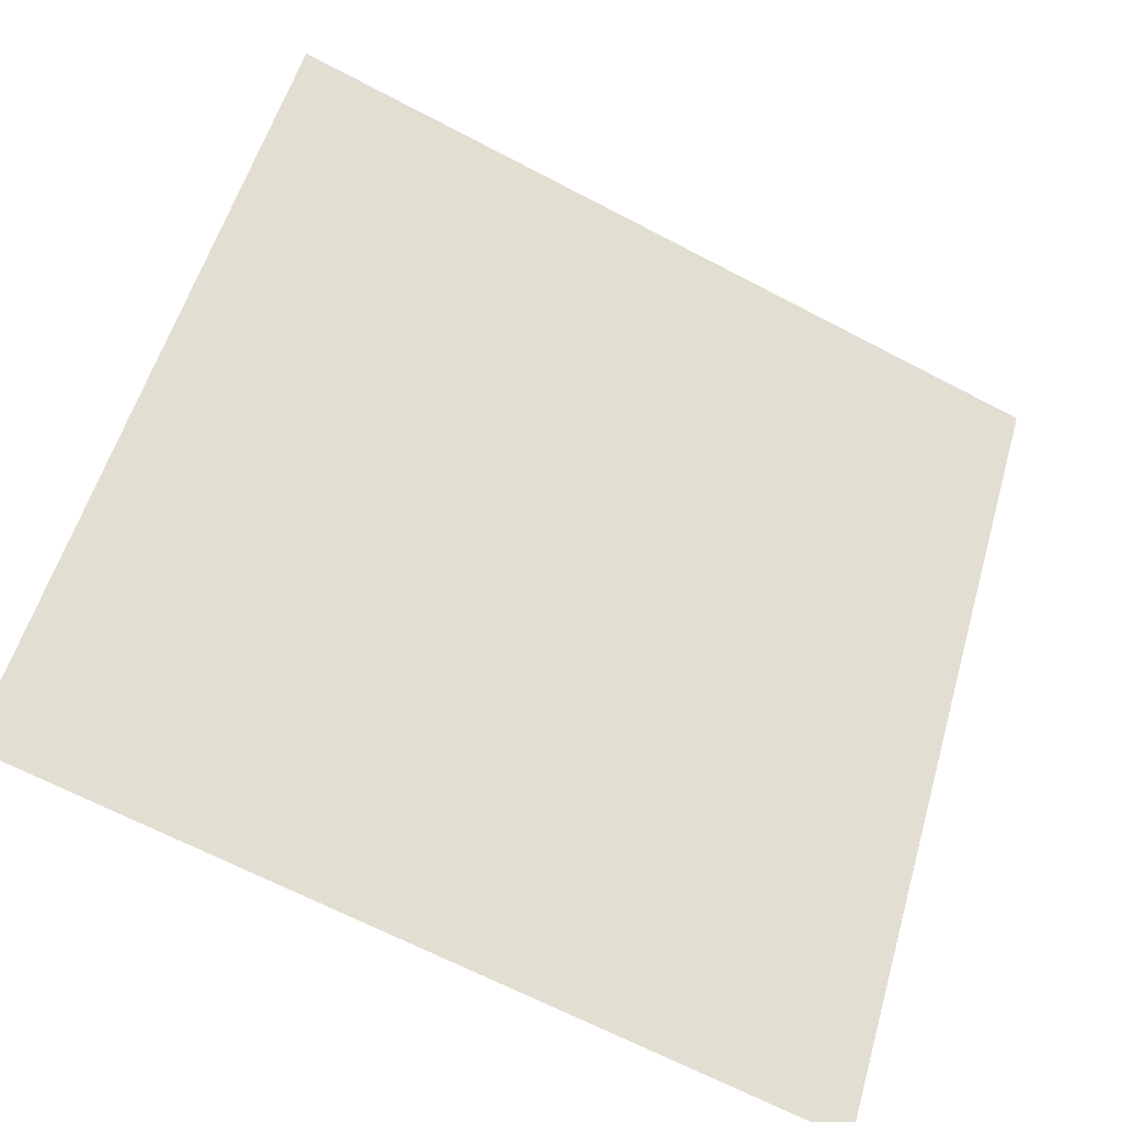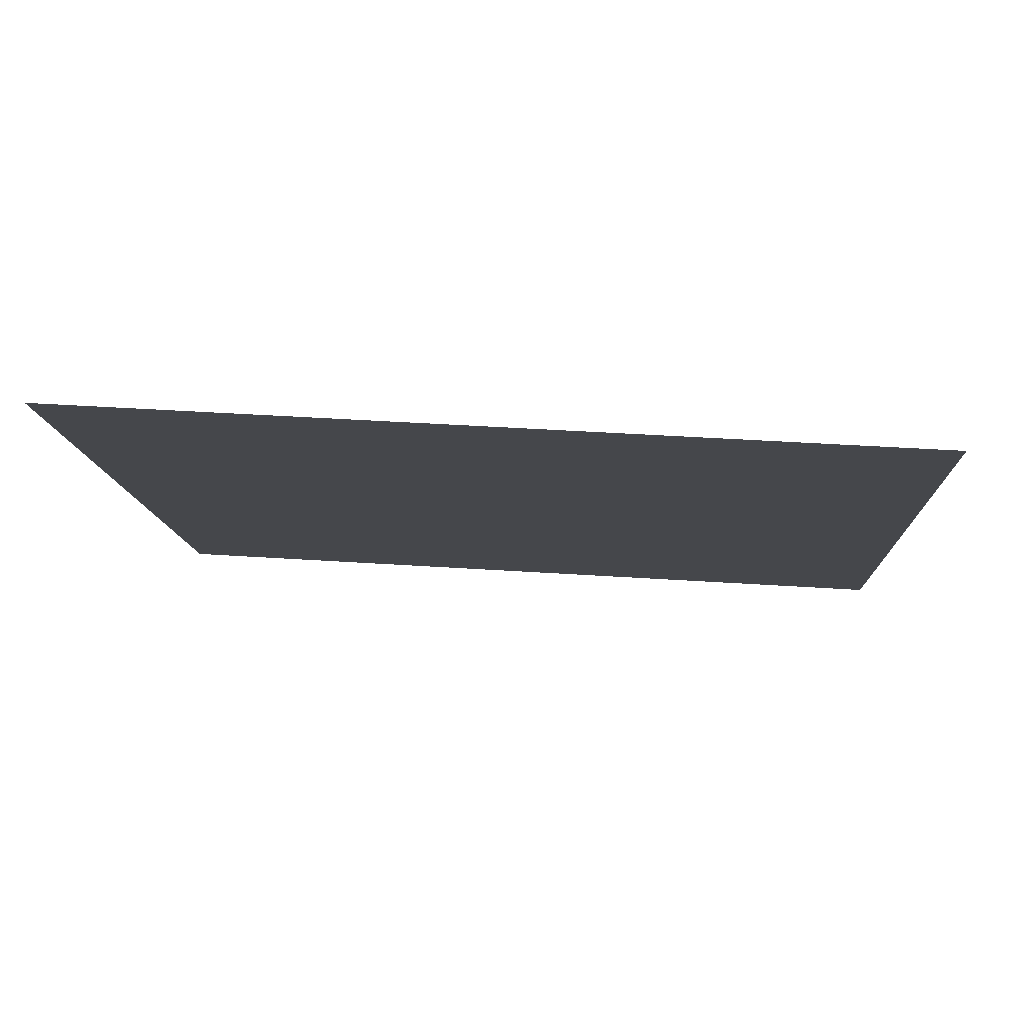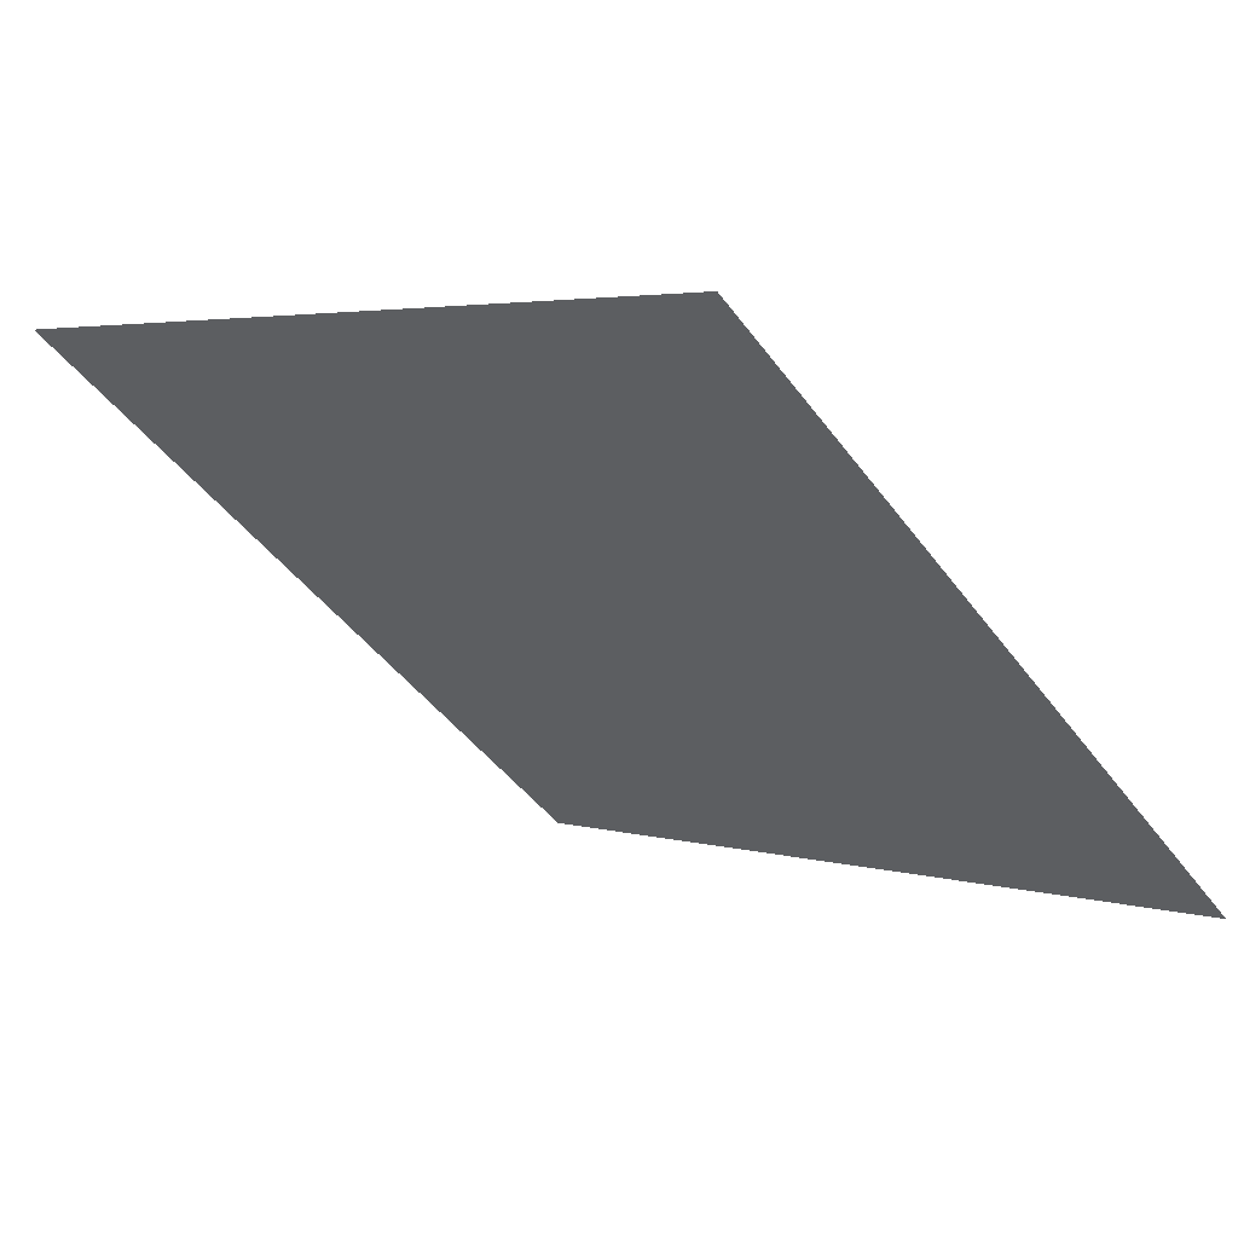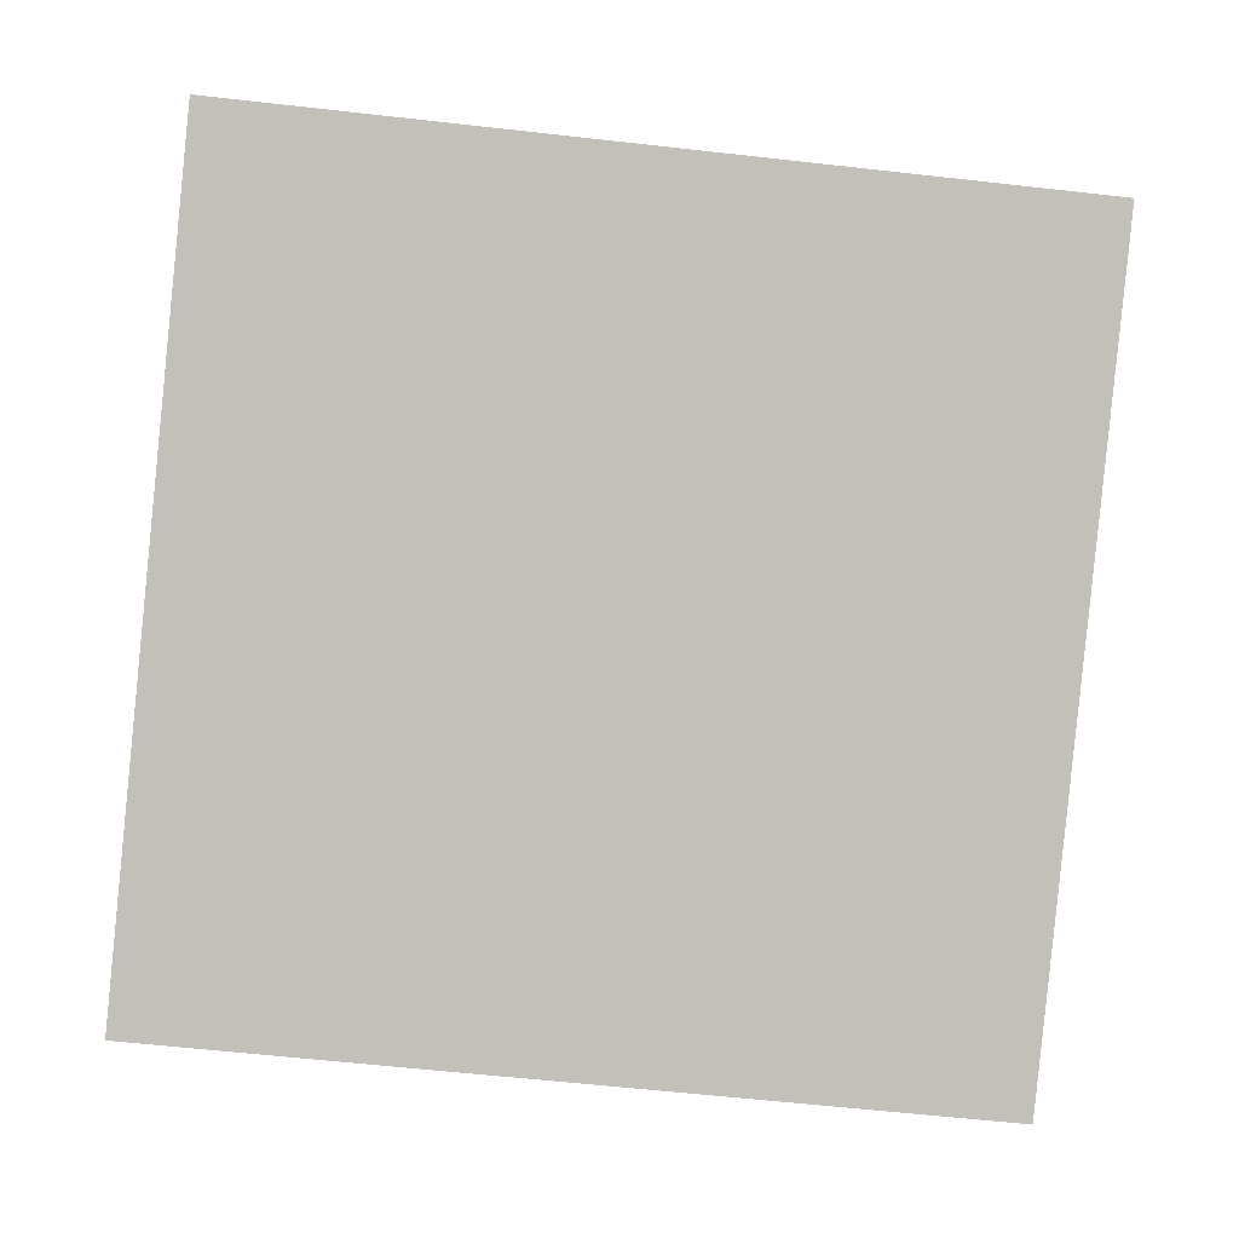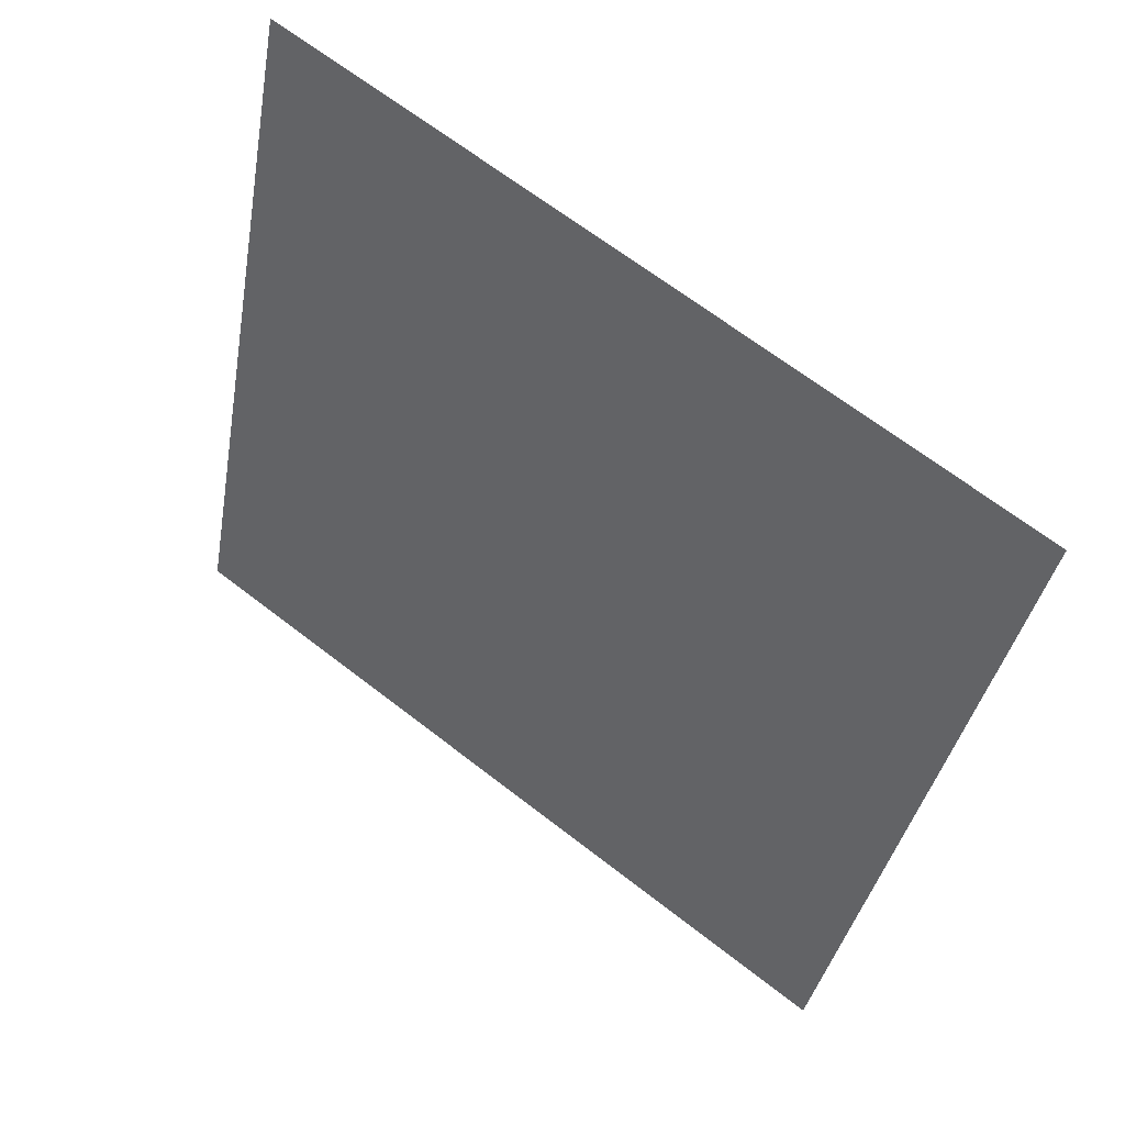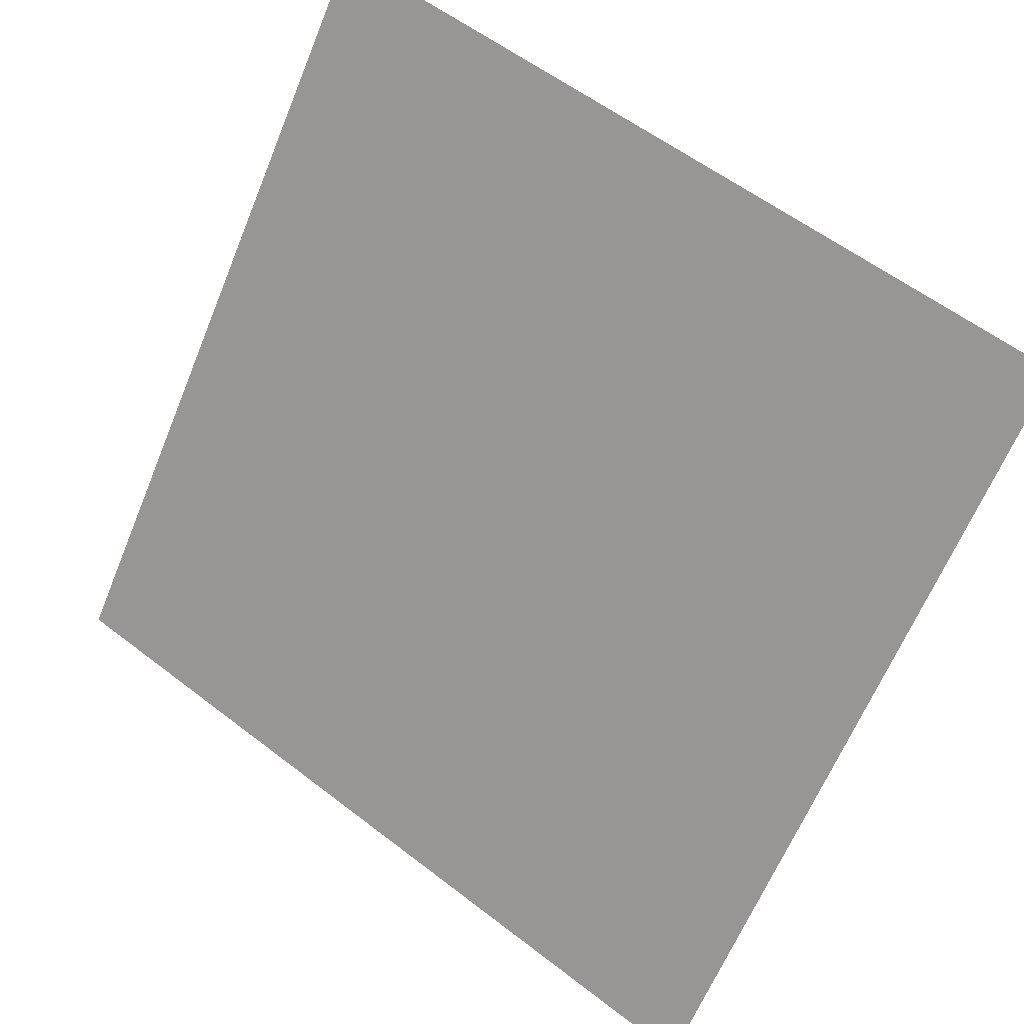
<metadata>
{"format":"obj","ext":"obj","renderer":"f3d","projection":"perspective","resolution":1024,"background":"white","views":[{"elev":-68.3,"azim":151.0,"up":"+Z"},{"elev":26.4,"azim":4.6,"up":"+Y"},{"elev":1.8,"azim":45.0,"up":"+Y"},{"elev":-49.8,"azim":-5.8,"up":"+Y"},{"elev":-37.9,"azim":80.7,"up":"+Y"},{"elev":56.6,"azim":37.4,"up":"+Z"}]}
</metadata>
<code>
v 0.09807 0.5516 0.1961
v 0.09151 0.5518 0.1961
v 0.09163 0.5557 0.2014
v 0.09819 0.5556 0.2013
f 4 3 2 1

</code>
